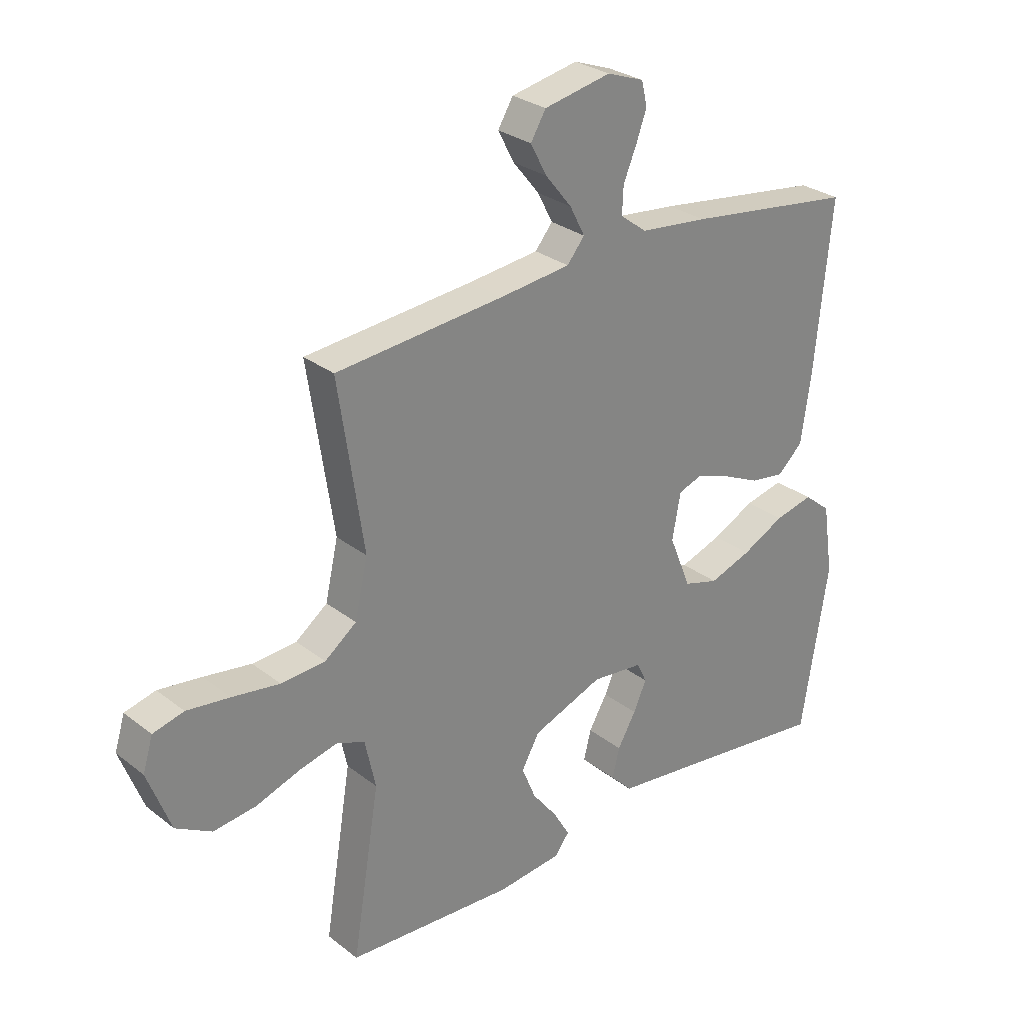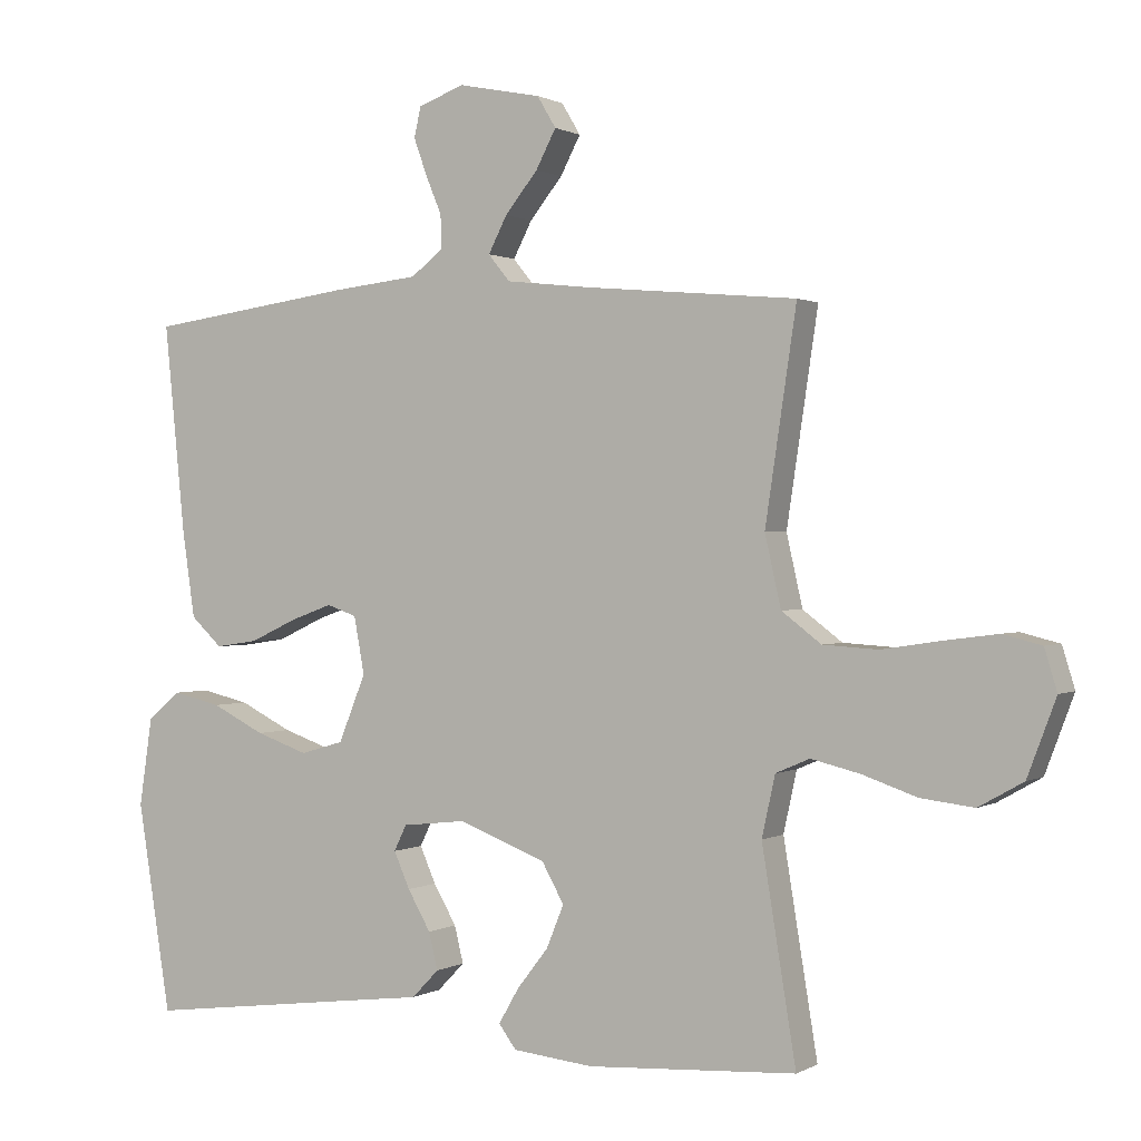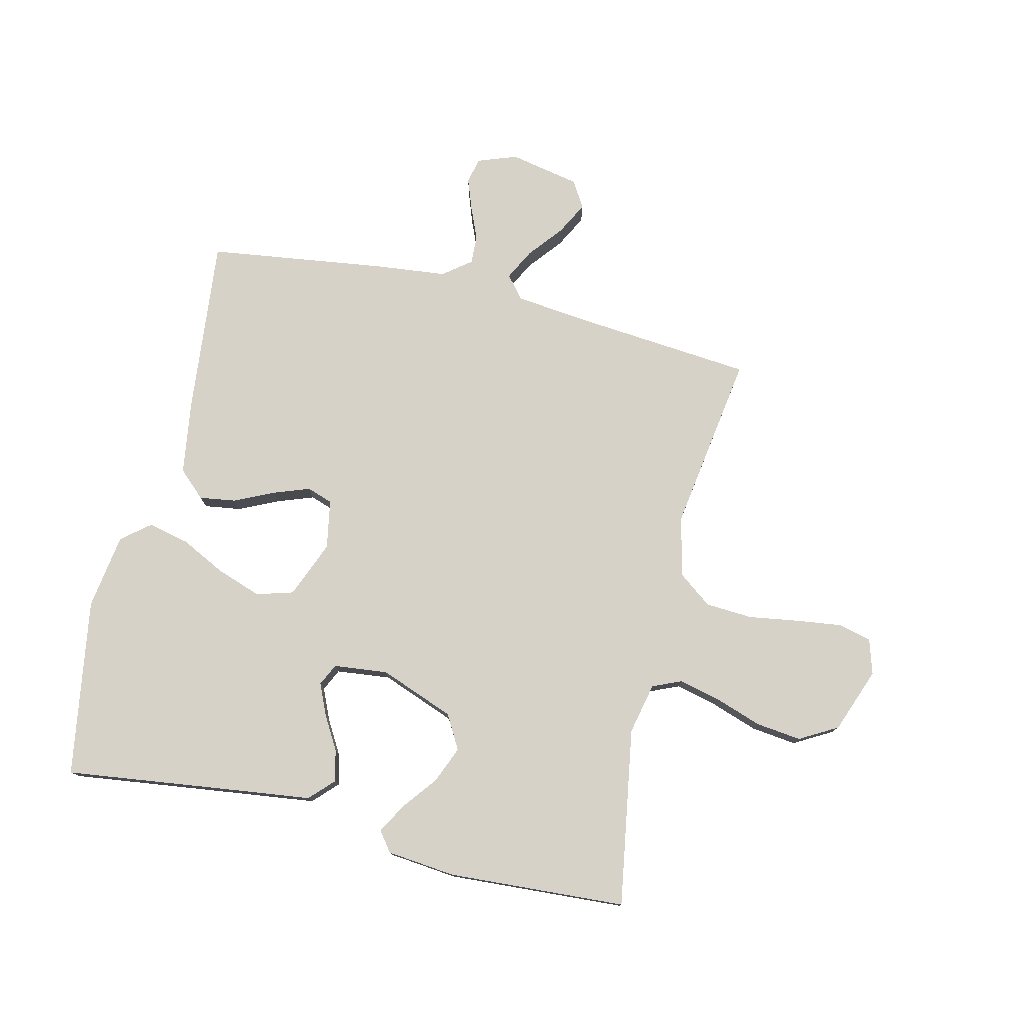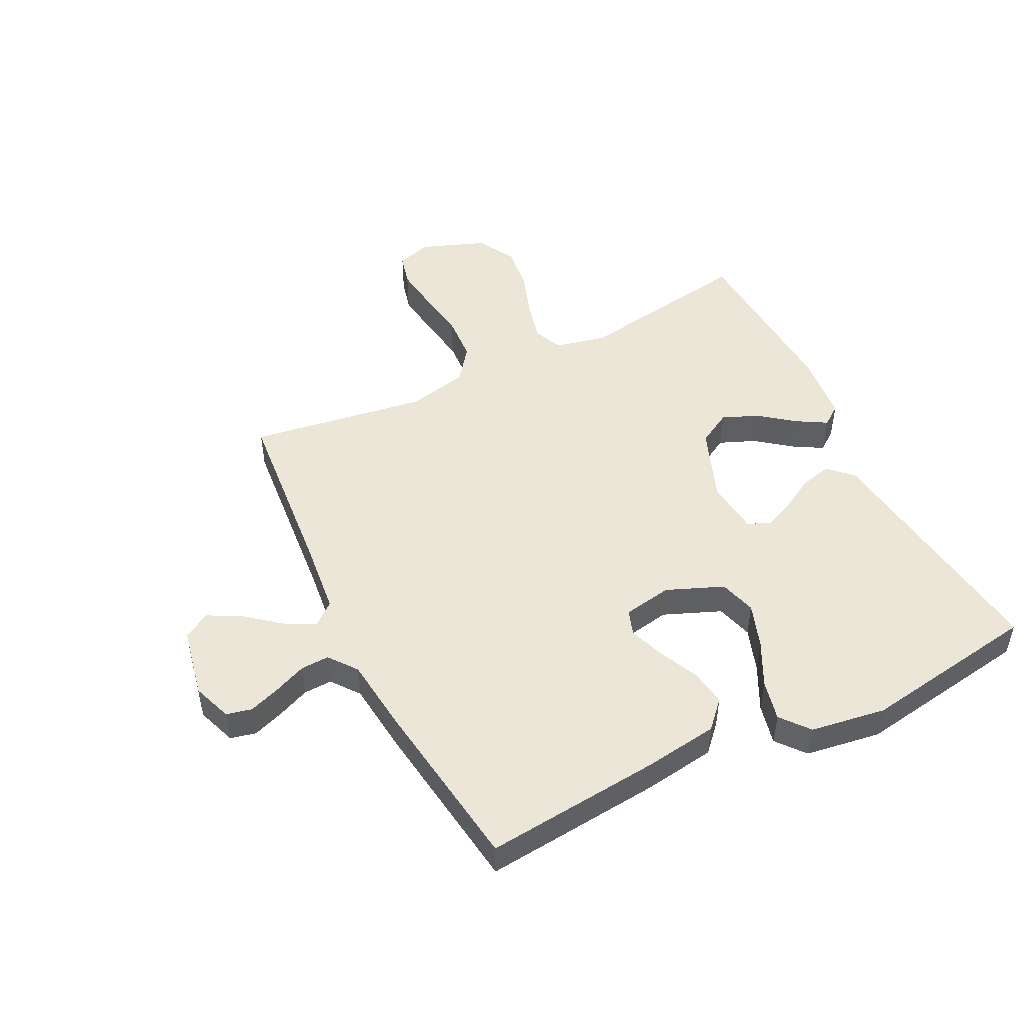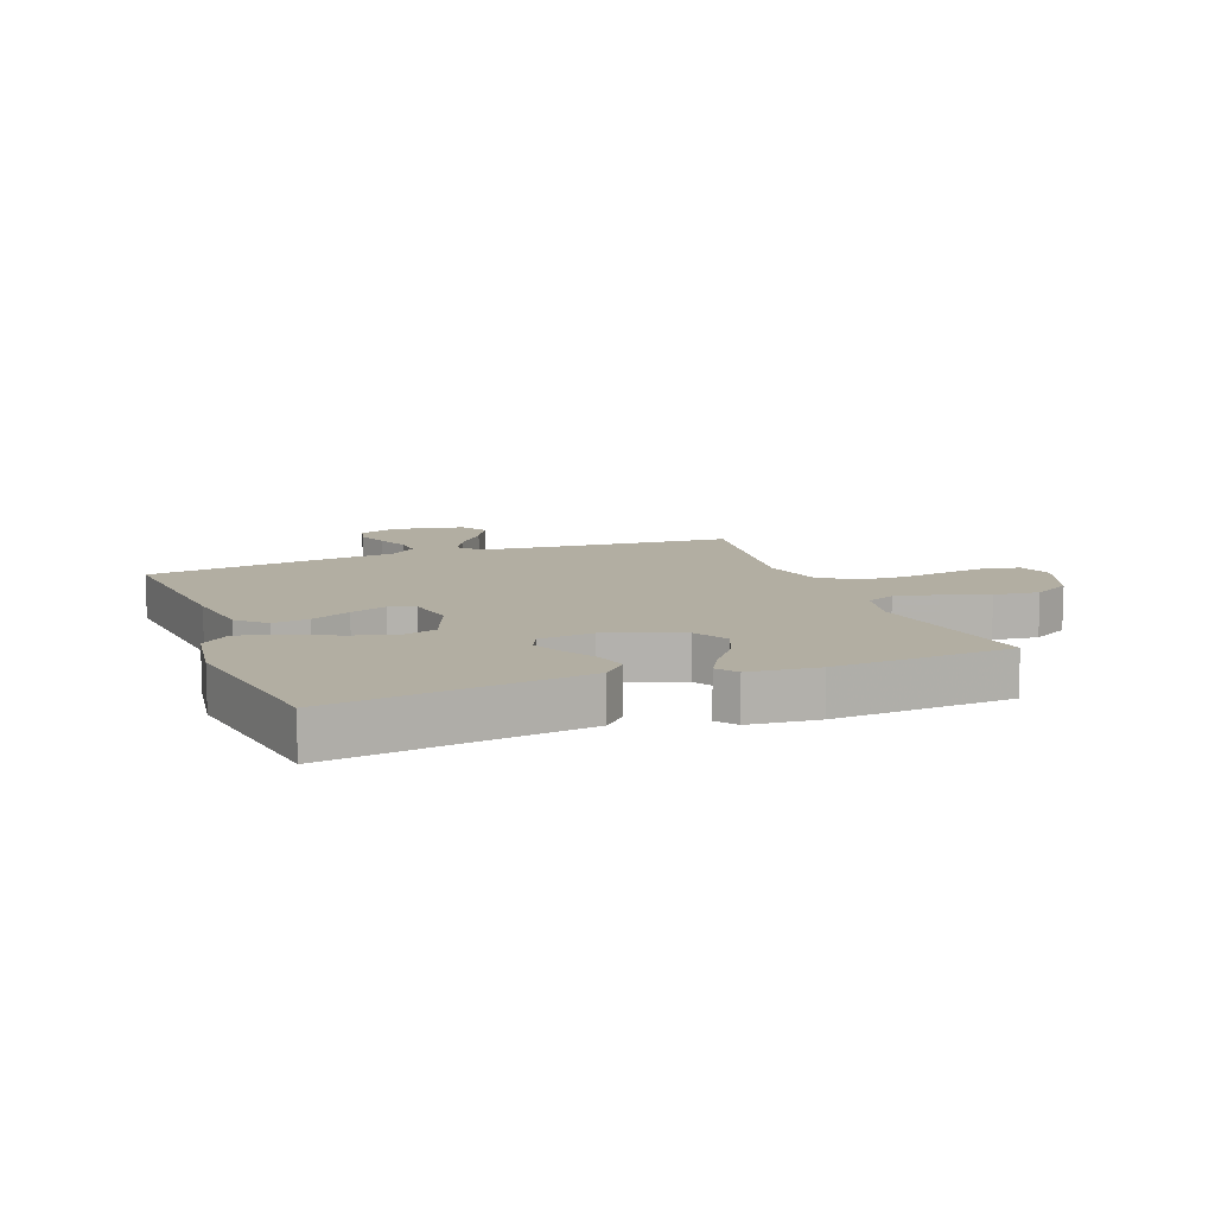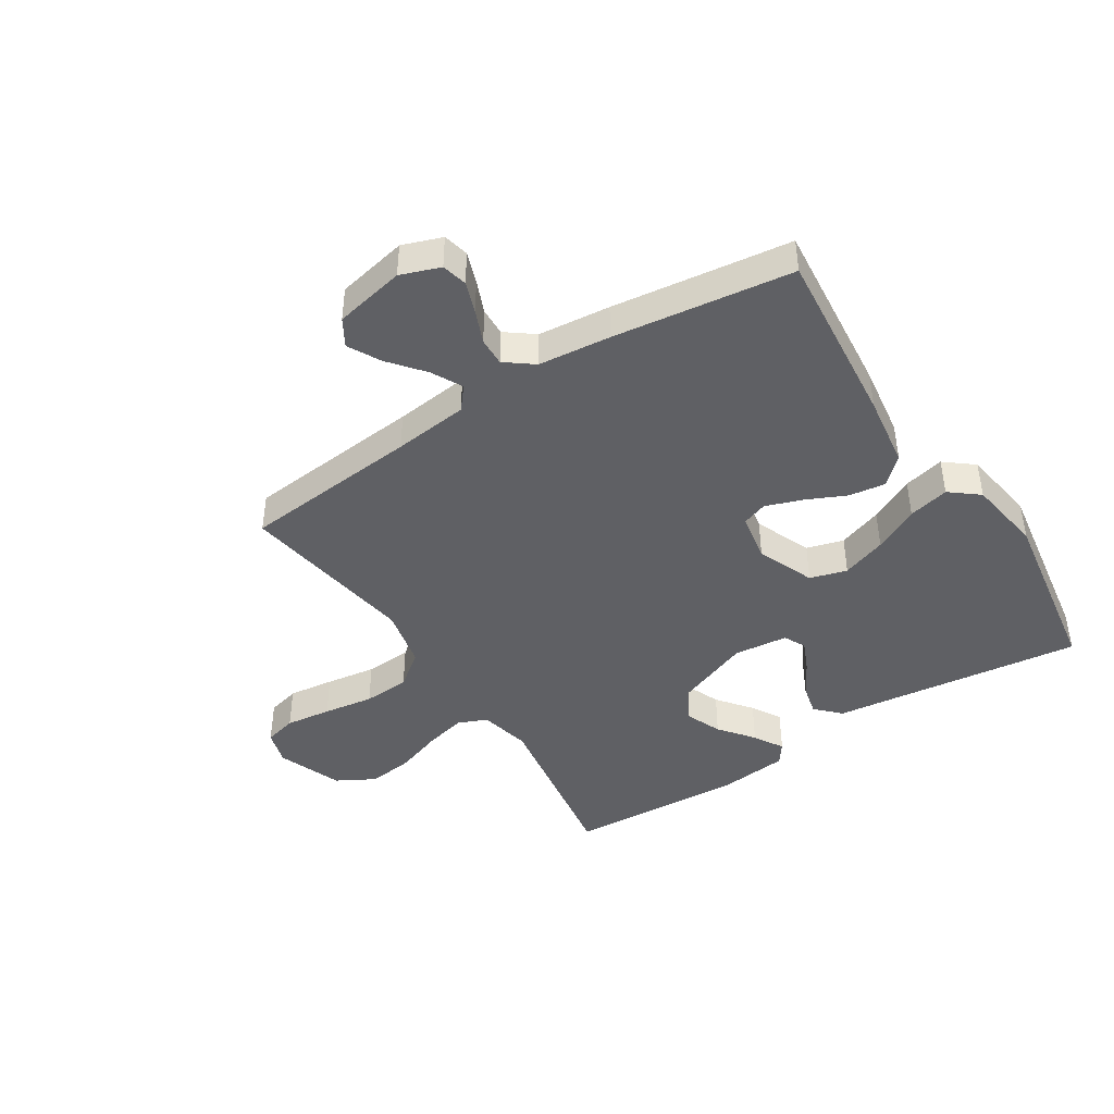
<metadata>
{"format":"obj","ext":"obj","renderer":"f3d","projection":"perspective","resolution":1024,"background":"white","views":[{"elev":28.5,"azim":-40.9,"up":"+Z"},{"elev":0.7,"azim":-151.8,"up":"+Z"},{"elev":77.5,"azim":-166.7,"up":"+Y"},{"elev":48.9,"azim":63.6,"up":"+Y"},{"elev":10.7,"azim":159.0,"up":"+Y"},{"elev":-43.3,"azim":32.9,"up":"+Y"}]}
</metadata>
<code>
v -0.5 0.07 -0.5
v -0.451 0.07 -0.2
v -0.47 0.07 -0.113
v -0.519 0.07 -0.092
v -0.589 0.07 -0.109
v -0.668 0.07 -0.136
v -0.744 0.07 -0.145
v -0.808 0.07 -0.109
v -0.849 0.07 0
v -0.831 0.07 0.059
v -0.776 0.07 0.073
v -0.699 0.07 0.063
v -0.614 0.07 0.05
v -0.535 0.07 0.055
v -0.478 0.07 0.098
v -0.455 0.07 0.2
v -0.5 0.07 0.5
v -0.2 0.07 0.527
v -0.074 0.07 0.541
v -0.043 0.07 0.579
v -0.07 0.07 0.631
v -0.117 0.07 0.689
v -0.146 0.07 0.744
v -0.119 0.07 0.789
v 0 0.07 0.813
v 0.066 0.07 0.789
v 0.076 0.07 0.746
v 0.057 0.07 0.693
v 0.034 0.07 0.638
v 0.032 0.07 0.59
v 0.079 0.07 0.554
v 0.2 0.07 0.541
v 0.5 0.07 0.5
v 0.47 0.07 0.2
v 0.452 0.07 0.077
v 0.407 0.07 0.035
v 0.346 0.07 0.044
v 0.279 0.07 0.075
v 0.218 0.07 0.097
v 0.175 0.07 0.082
v 0.16 0.07 0
v 0.199 0.07 -0.096
v 0.261 0.07 -0.114
v 0.336 0.07 -0.088
v 0.412 0.07 -0.05
v 0.481 0.07 -0.034
v 0.529 0.07 -0.073
v 0.548 0.07 -0.2
v 0.5 0.07 -0.5
v 0.2 0.07 -0.462
v 0.079 0.07 -0.447
v 0.04 0.07 -0.407
v 0.053 0.07 -0.354
v 0.086 0.07 -0.297
v 0.109 0.07 -0.245
v 0.091 0.07 -0.208
v 0 0.07 -0.198
v -0.126 0.07 -0.246
v -0.158 0.07 -0.303
v -0.133 0.07 -0.364
v -0.088 0.07 -0.422
v -0.059 0.07 -0.472
v -0.084 0.07 -0.506
v -0.2 0.07 -0.518
v -0.5 0 -0.5
v -0.451 0 -0.2
v -0.47 0 -0.113
v -0.519 0 -0.092
v -0.589 0 -0.109
v -0.668 0 -0.136
v -0.744 0 -0.145
v -0.808 0 -0.109
v -0.849 0 0
v -0.831 0 0.059
v -0.776 0 0.073
v -0.699 0 0.063
v -0.614 0 0.05
v -0.535 0 0.055
v -0.478 0 0.098
v -0.455 0 0.2
v -0.5 0 0.5
v -0.2 0 0.527
v -0.074 0 0.541
v -0.043 0 0.579
v -0.07 0 0.631
v -0.117 0 0.689
v -0.146 0 0.744
v -0.119 0 0.789
v 0 0 0.813
v 0.066 0 0.789
v 0.076 0 0.746
v 0.057 0 0.693
v 0.034 0 0.638
v 0.032 0 0.59
v 0.079 0 0.554
v 0.2 0 0.541
v 0.5 0 0.5
v 0.47 0 0.2
v 0.452 0 0.077
v 0.407 0 0.035
v 0.346 0 0.044
v 0.279 0 0.075
v 0.218 0 0.097
v 0.175 0 0.082
v 0.16 0 0
v 0.199 0 -0.096
v 0.261 0 -0.114
v 0.336 0 -0.088
v 0.412 0 -0.05
v 0.481 0 -0.034
v 0.529 0 -0.073
v 0.548 0 -0.2
v 0.5 0 -0.5
v 0.2 0 -0.462
v 0.079 0 -0.447
v 0.04 0 -0.407
v 0.053 0 -0.354
v 0.086 0 -0.297
v 0.109 0 -0.245
v 0.091 0 -0.208
v 0 0 -0.198
v -0.126 0 -0.246
v -0.158 0 -0.303
v -0.133 0 -0.364
v -0.088 0 -0.422
v -0.059 0 -0.472
v -0.084 0 -0.506
v -0.2 0 -0.518
f 64 1 2
f 63 64 2
f 62 63 2
f 61 62 2
f 60 61 2
f 59 60 2 3
f 58 59 3
f 57 58 3 4
f 56 57 4
f 52 53 54
f 51 52 54
f 50 51 54
f 50 54 55
f 49 50 55
f 48 49 55
f 47 48 55
f 46 47 55
f 45 46 55
f 44 45 55
f 43 44 55 56
f 36 37 38
f 35 36 38
f 34 35 38
f 33 34 38
f 32 33 38
f 31 32 38
f 30 31 38 39
f 27 28 29
f 26 27 29
f 25 26 29
f 24 25 29
f 23 24 29
f 22 23 29
f 21 22 29
f 20 21 29 30
f 30 39 40
f 20 30 40
f 19 20 40
f 16 17 18
f 19 40 41
f 18 19 41
f 16 18 41
f 15 16 41
f 11 12 13
f 10 11 13
f 9 10 13
f 8 9 13
f 7 8 13
f 6 7 13
f 5 6 13
f 4 5 13 14
f 4 14 15
f 56 4 15
f 43 56 15
f 42 43 15
f 15 41 42
f 66 65 128
f 66 128 127
f 66 127 126
f 66 126 125
f 66 125 124
f 67 66 124 123
f 67 123 122
f 68 67 122 121
f 68 121 120
f 118 117 116
f 118 116 115
f 118 115 114
f 119 118 114
f 119 114 113
f 119 113 112
f 119 112 111
f 119 111 110
f 119 110 109
f 119 109 108
f 120 119 108 107
f 102 101 100
f 102 100 99
f 102 99 98
f 102 98 97
f 102 97 96
f 102 96 95
f 103 102 95 94
f 93 92 91
f 93 91 90
f 93 90 89
f 93 89 88
f 93 88 87
f 93 87 86
f 93 86 85
f 94 93 85 84
f 104 103 94
f 104 94 84
f 104 84 83
f 82 81 80
f 105 104 83
f 105 83 82
f 105 82 80
f 105 80 79
f 77 76 75
f 77 75 74
f 77 74 73
f 77 73 72
f 77 72 71
f 77 71 70
f 77 70 69
f 78 77 69 68
f 79 78 68
f 79 68 120
f 79 120 107
f 79 107 106
f 106 105 79
f 1 65 66 2
f 2 66 67 3
f 3 67 68 4
f 4 68 69 5
f 5 69 70 6
f 6 70 71 7
f 7 71 72 8
f 8 72 73 9
f 9 73 74 10
f 10 74 75 11
f 11 75 76 12
f 12 76 77 13
f 13 77 78 14
f 14 78 79 15
f 15 79 80 16
f 16 80 81 17
f 17 81 82 18
f 18 82 83 19
f 19 83 84 20
f 20 84 85 21
f 21 85 86 22
f 22 86 87 23
f 23 87 88 24
f 24 88 89 25
f 25 89 90 26
f 26 90 91 27
f 27 91 92 28
f 28 92 93 29
f 29 93 94 30
f 30 94 95 31
f 31 95 96 32
f 32 96 97 33
f 33 97 98 34
f 34 98 99 35
f 35 99 100 36
f 36 100 101 37
f 37 101 102 38
f 38 102 103 39
f 39 103 104 40
f 40 104 105 41
f 41 105 106 42
f 42 106 107 43
f 43 107 108 44
f 44 108 109 45
f 45 109 110 46
f 46 110 111 47
f 47 111 112 48
f 48 112 113 49
f 49 113 114 50
f 50 114 115 51
f 51 115 116 52
f 52 116 117 53
f 53 117 118 54
f 54 118 119 55
f 55 119 120 56
f 56 120 121 57
f 57 121 122 58
f 58 122 123 59
f 59 123 124 60
f 60 124 125 61
f 61 125 126 62
f 62 126 127 63
f 63 127 128 64
f 64 128 65 1

</code>
